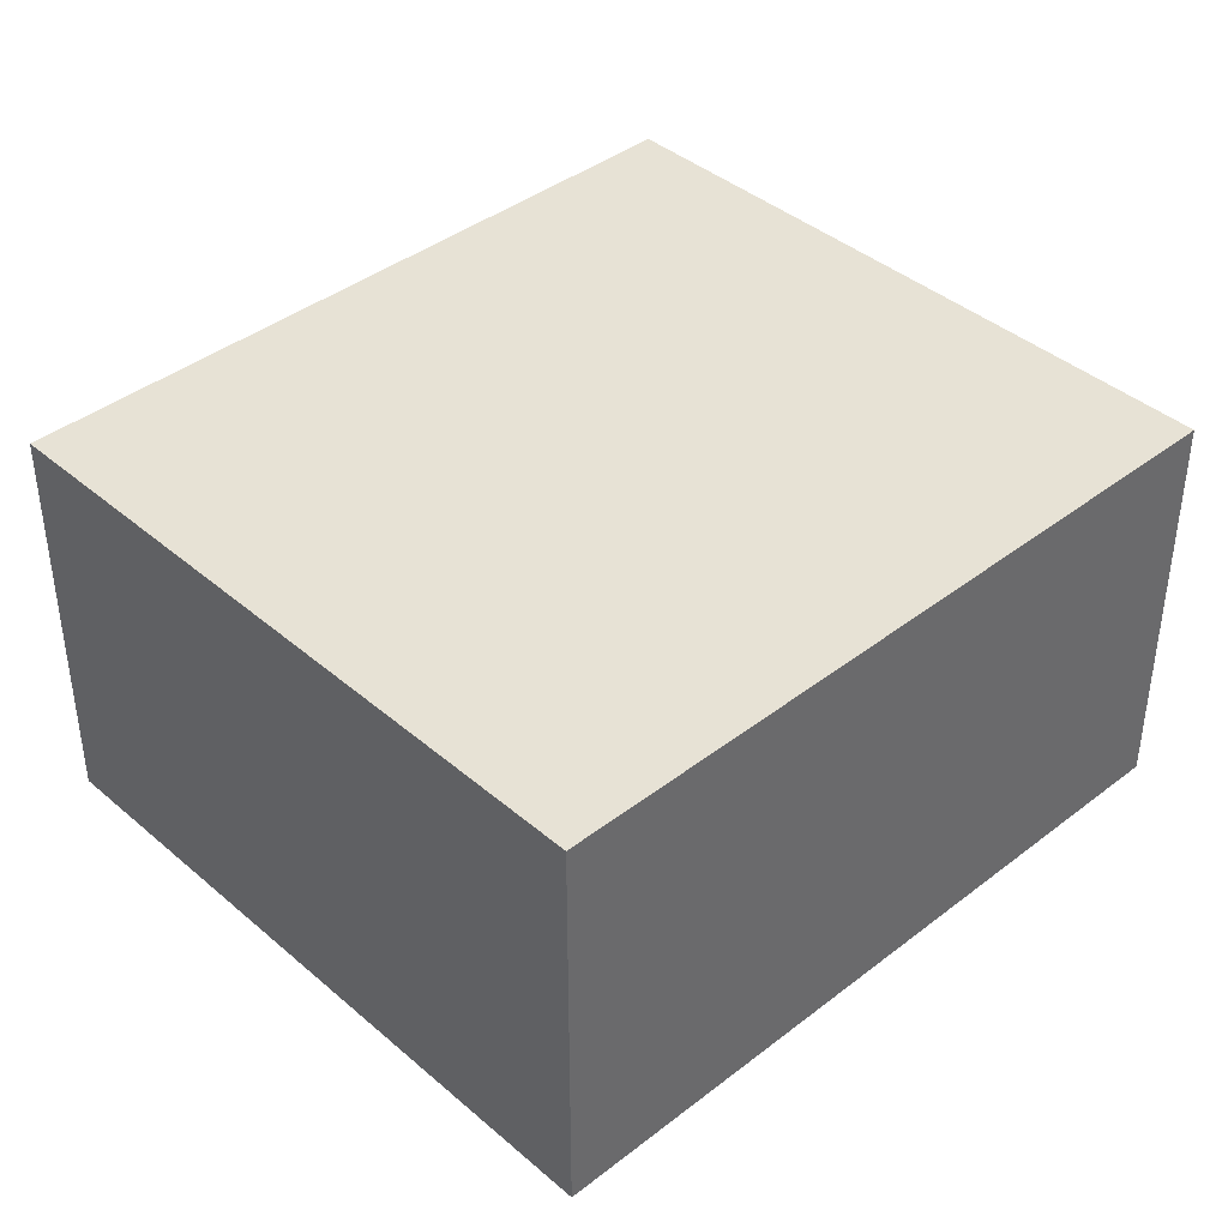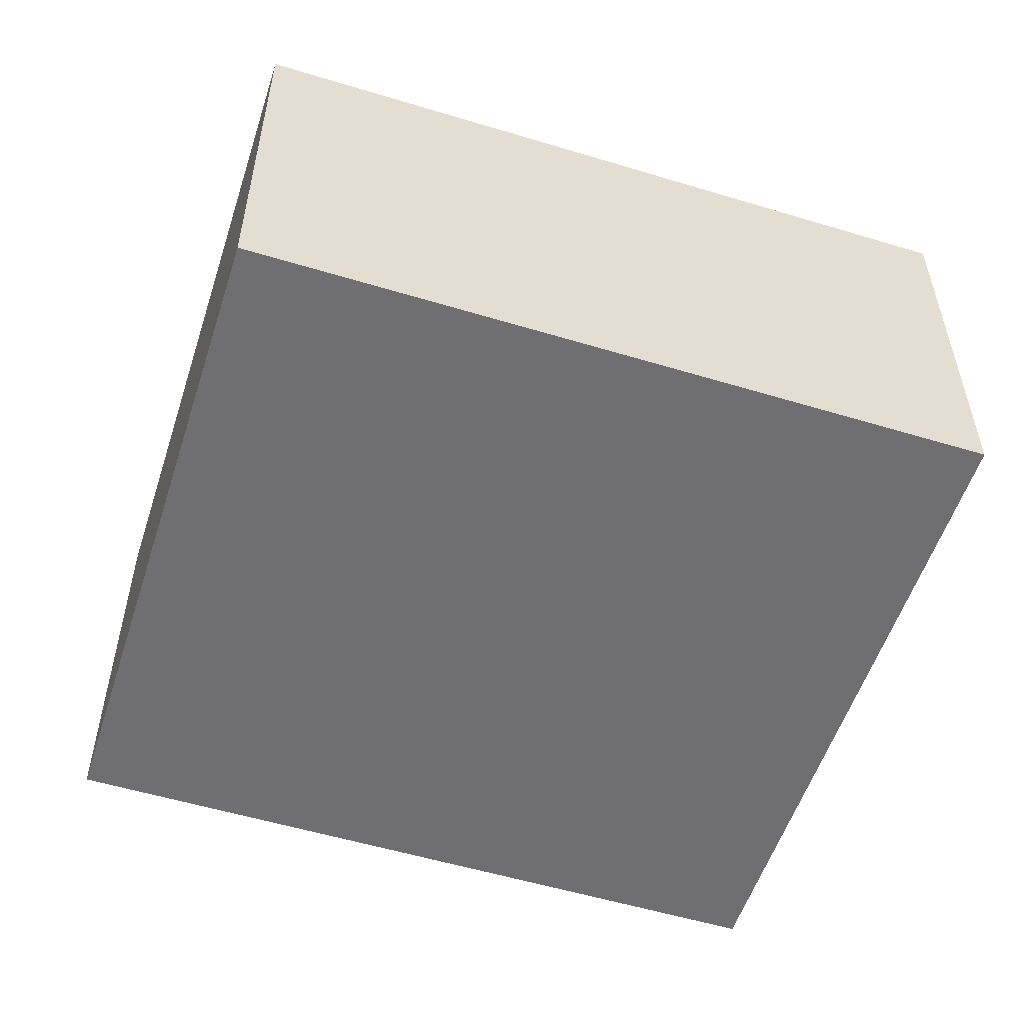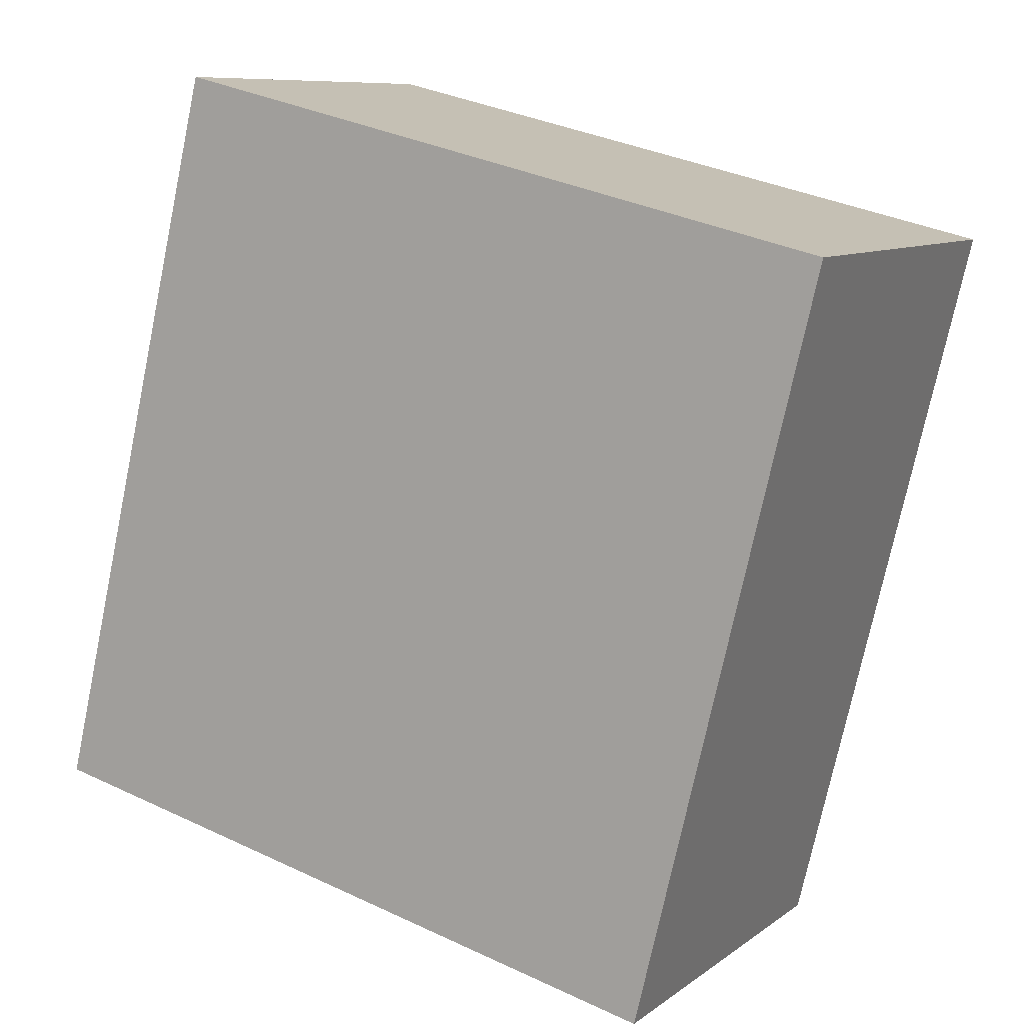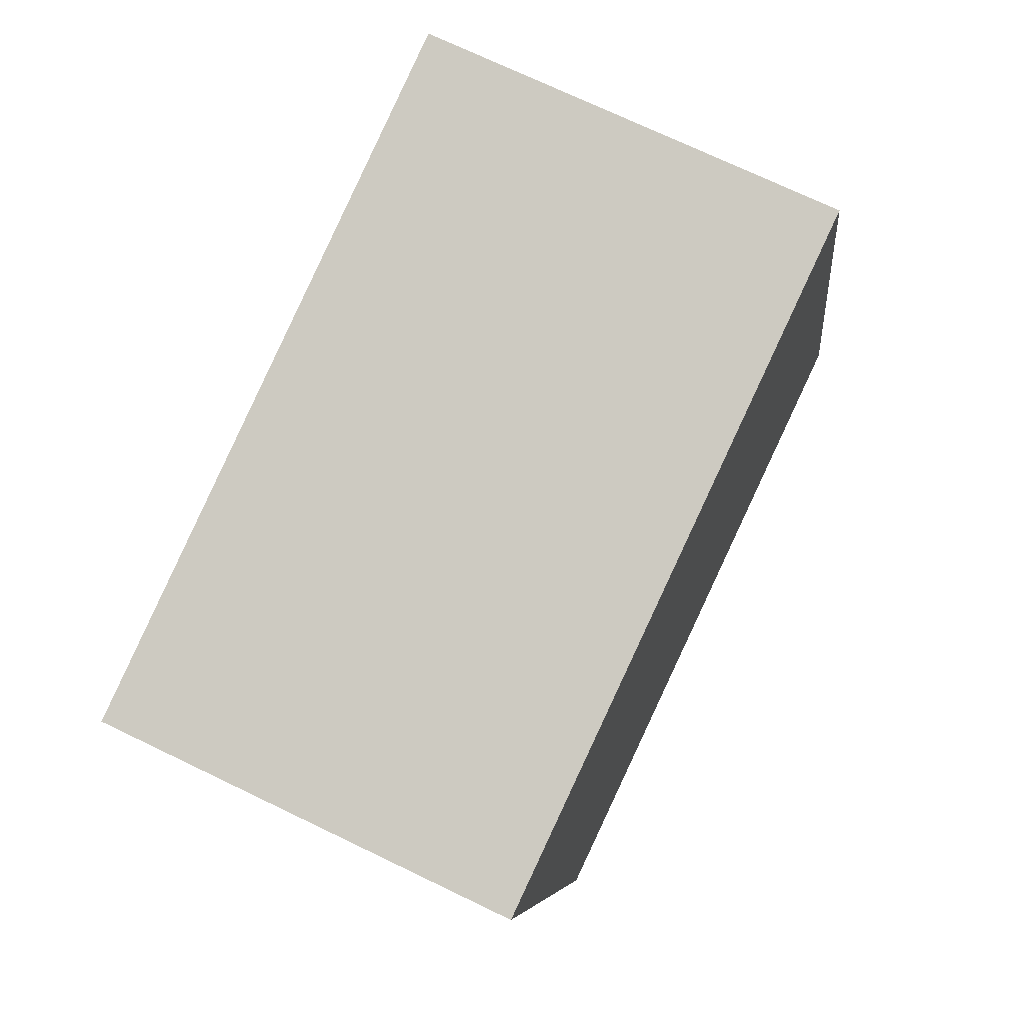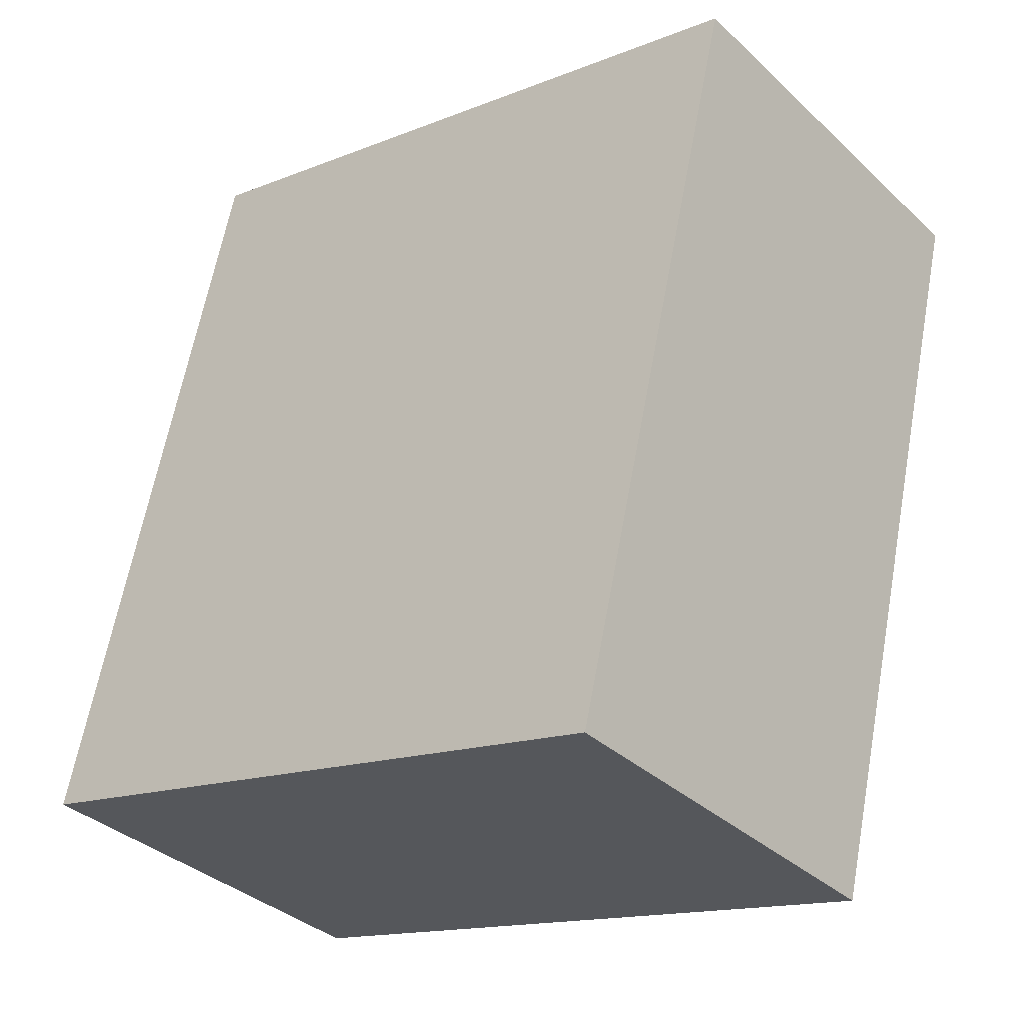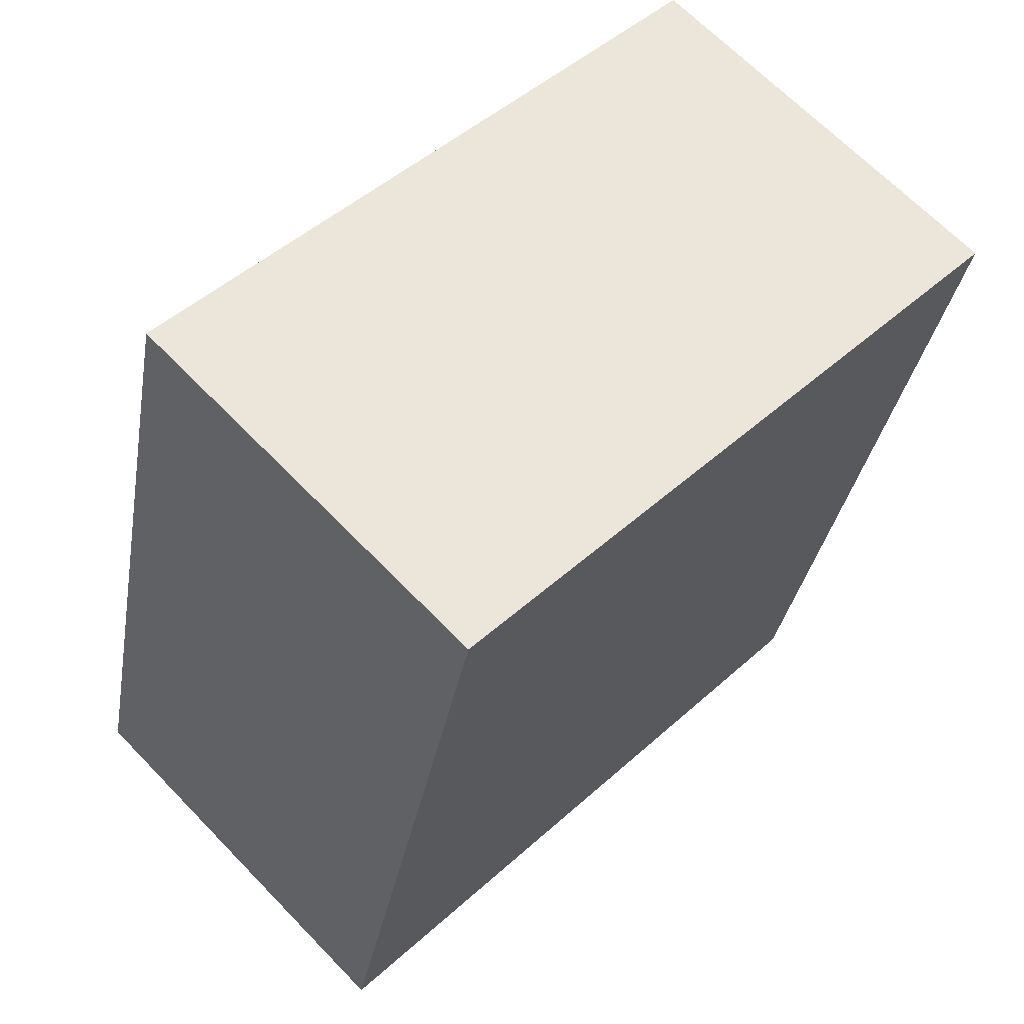
<metadata>
{"format":"obj","ext":"obj","renderer":"f3d","projection":"perspective","resolution":1024,"background":"white","views":[{"elev":40.3,"azim":-120.0,"up":"+Y"},{"elev":-54.7,"azim":-94.2,"up":"+Y"},{"elev":9.0,"azim":29.1,"up":"+Z"},{"elev":71.6,"azim":115.8,"up":"+Z"},{"elev":-35.3,"azim":39.5,"up":"+Z"},{"elev":66.5,"azim":-44.0,"up":"+Z"}]}
</metadata>
<code>
v  0 1.75 1.072e-16
v  3.638 1.75 2.449
v  2.878 1.75 -0.696
v  0.76 1.75 3.145
v  3.638 -1.5e-16 2.449
v  2.878 4.262e-17 -0.696
v  0 0 0
v  0.76 -1.926e-16 3.145
g defaultobject
f 1 2 3
f 2 1 4
f 5 3 2
f 3 5 6
f 6 1 3
f 1 6 7
f 7 4 1
f 4 7 8
f 8 2 4
f 2 8 5
f 5 7 6
f 7 5 8

</code>
